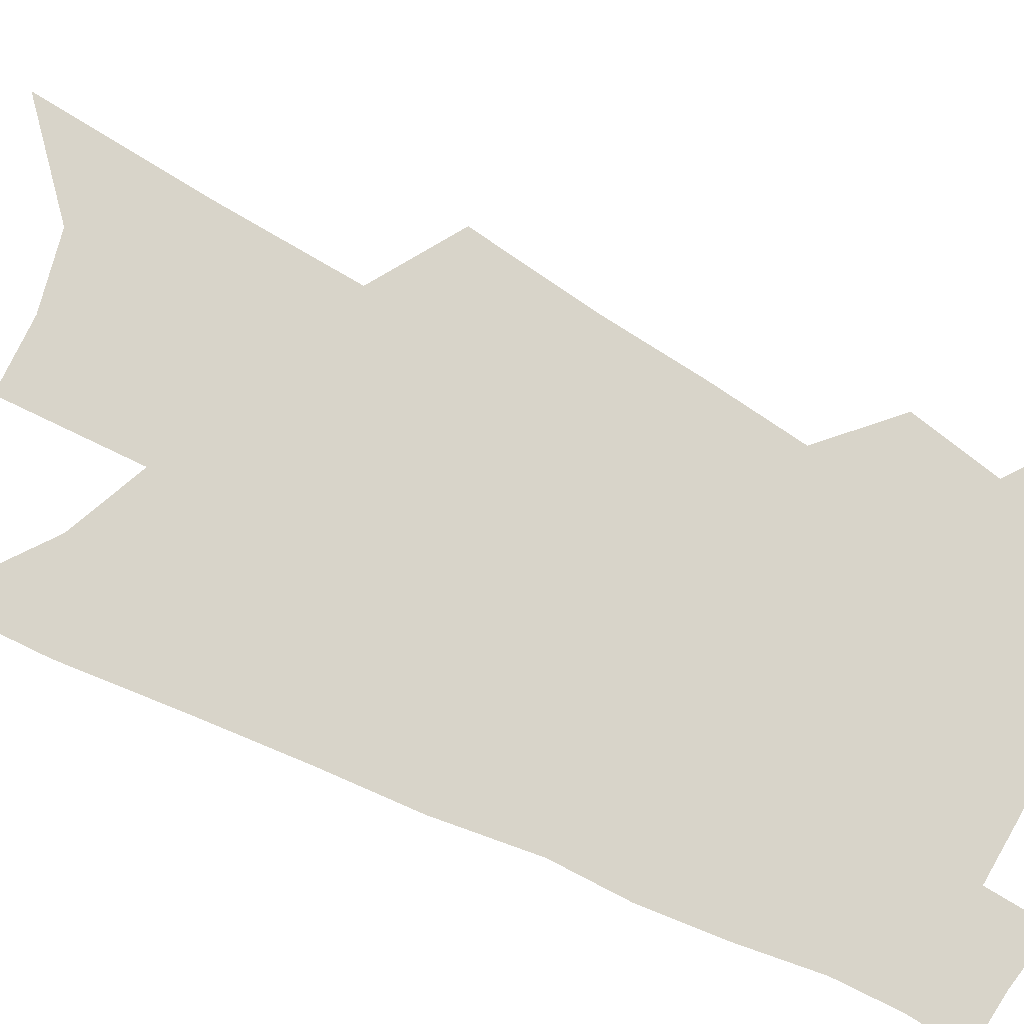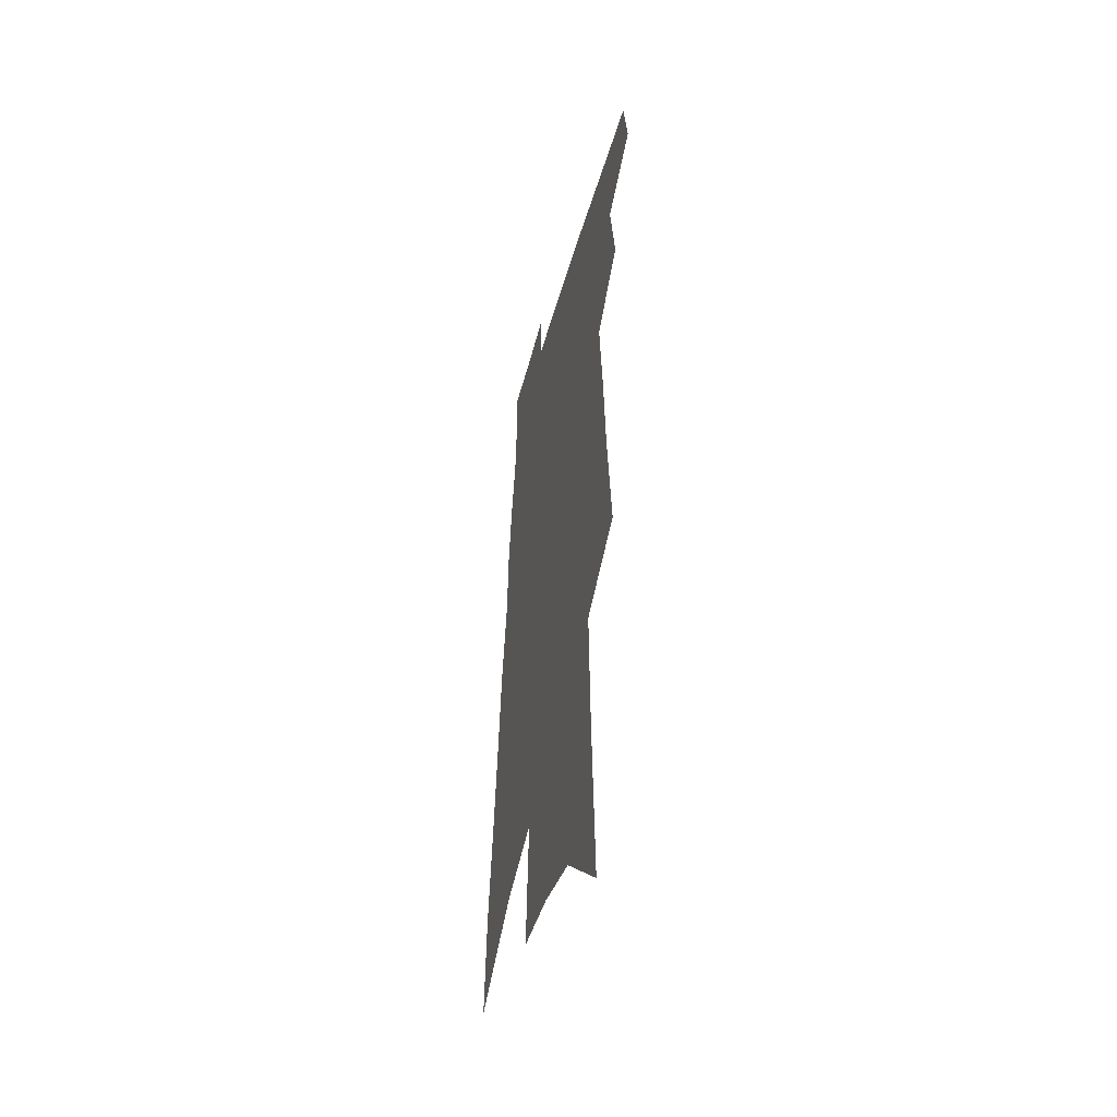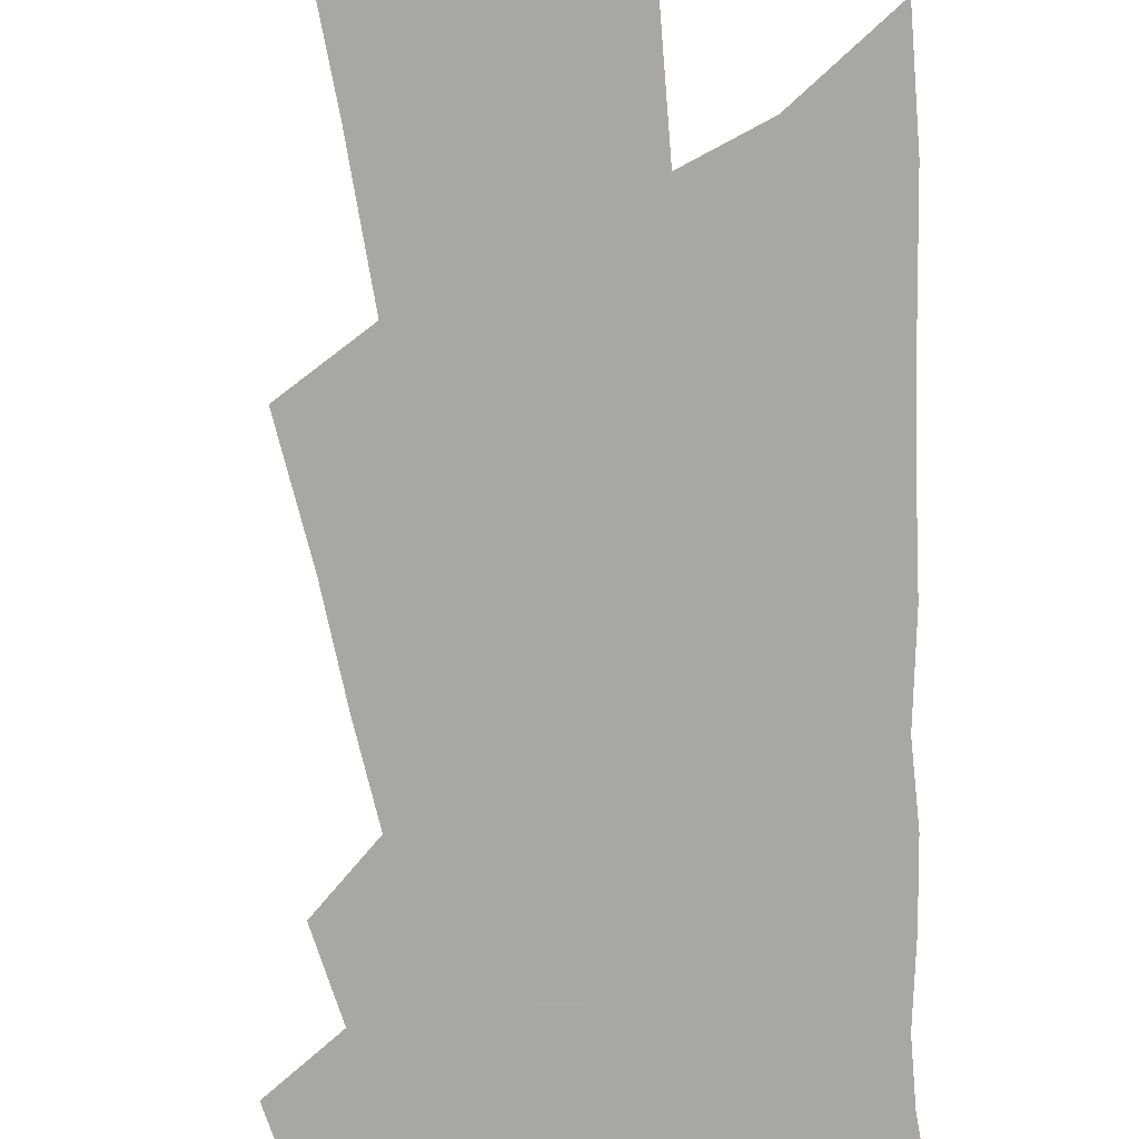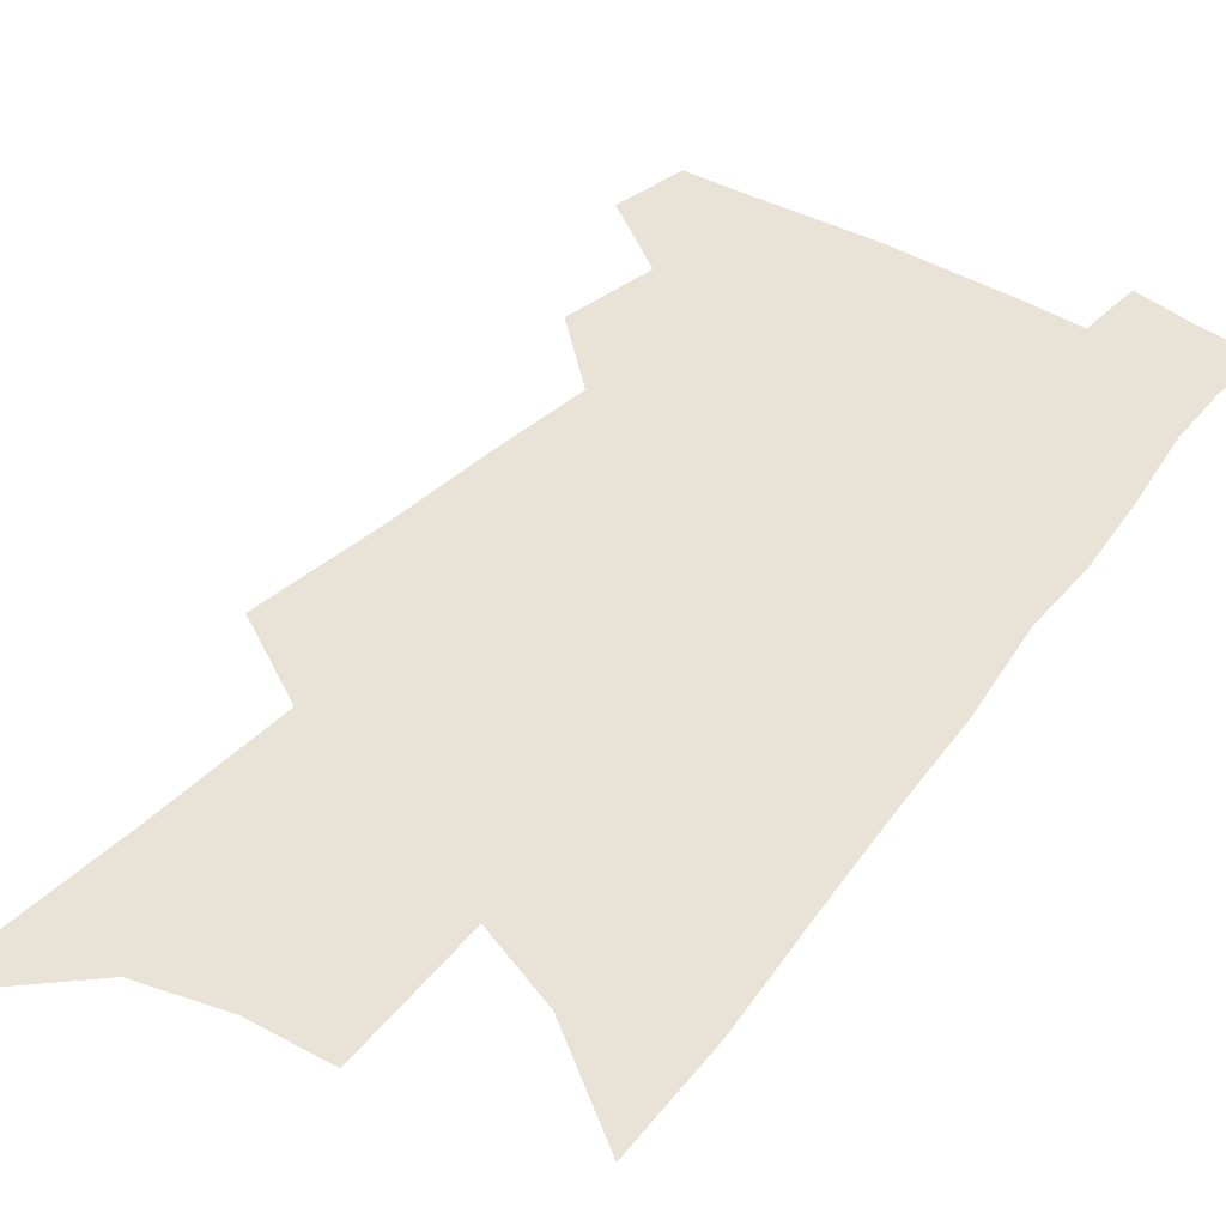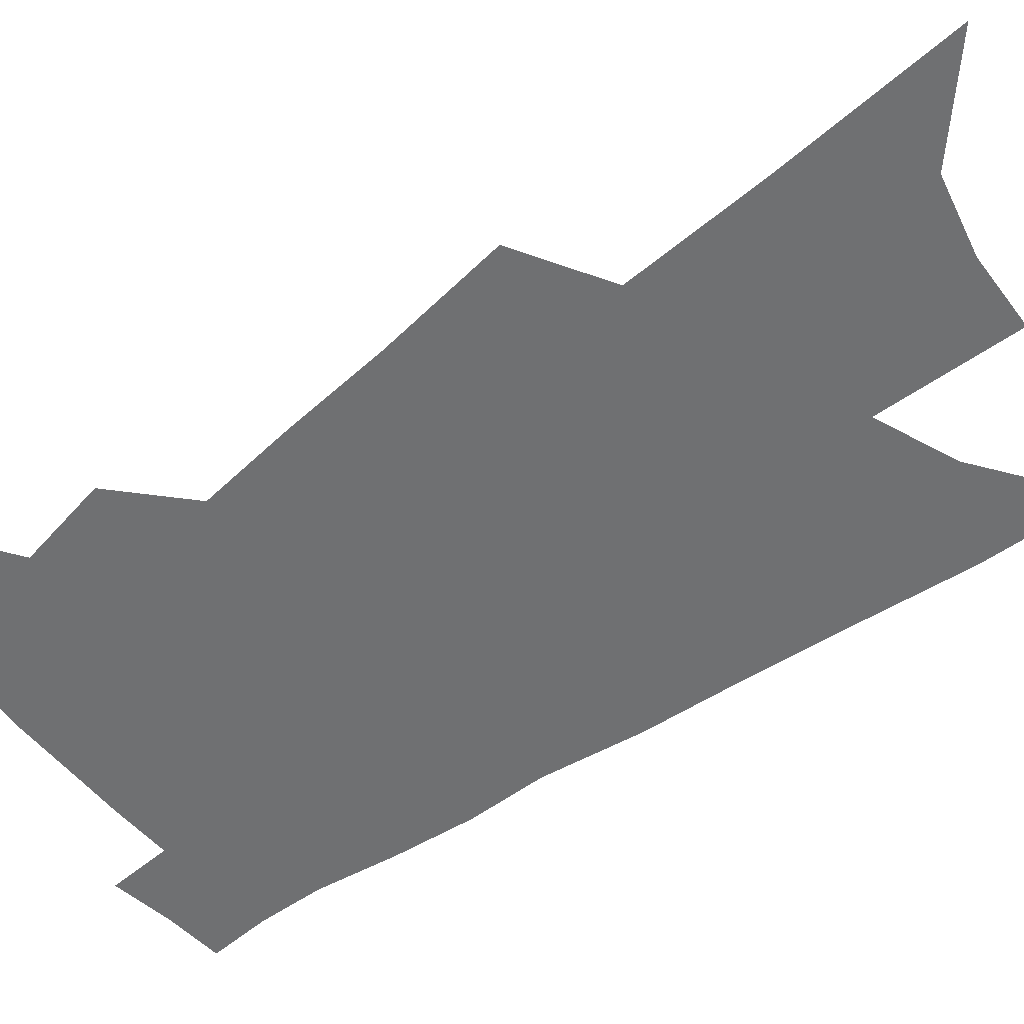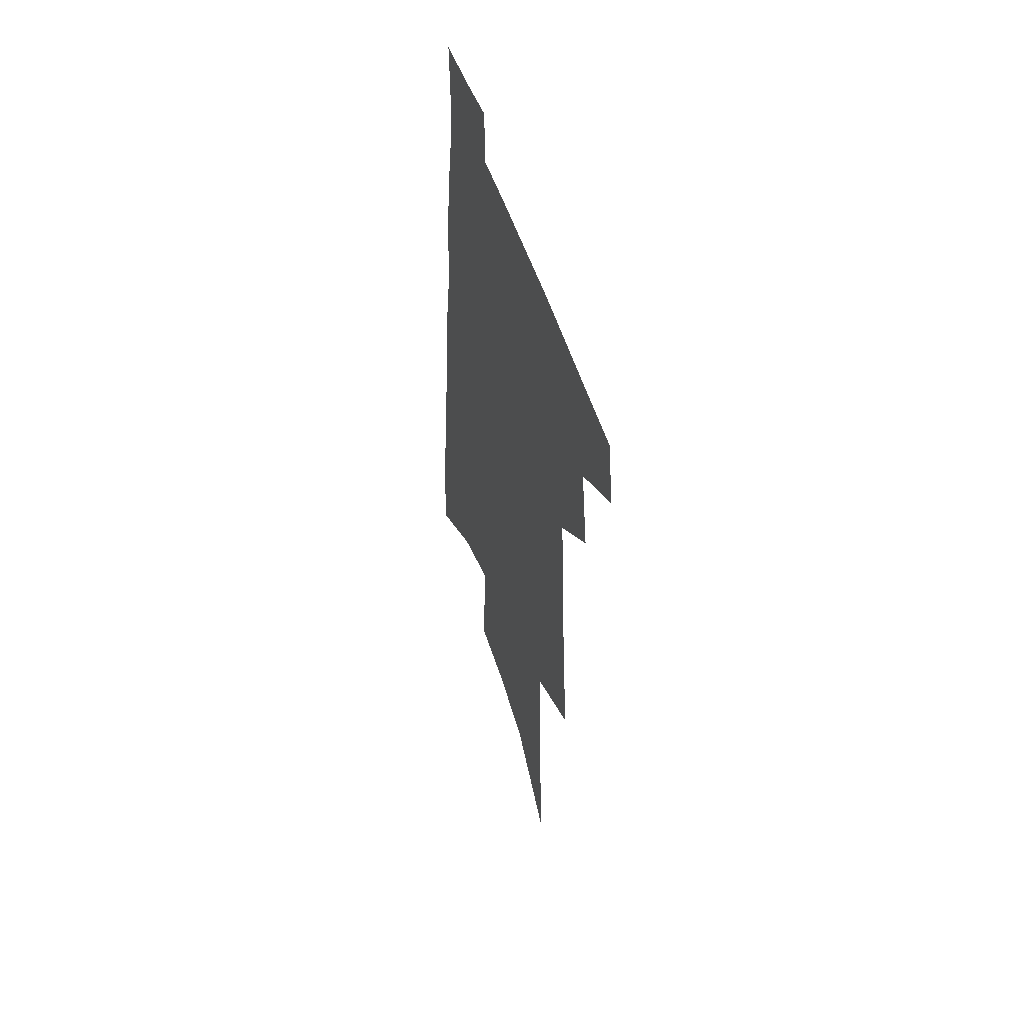
<metadata>
{"format":"obj","ext":"obj","renderer":"f3d","projection":"perspective","resolution":1024,"background":"white","views":[{"elev":75.2,"azim":119.2,"up":"+Z"},{"elev":-47.9,"azim":-105.1,"up":"+Y"},{"elev":-74.8,"azim":8.0,"up":"+Z"},{"elev":41.4,"azim":37.6,"up":"+Z"},{"elev":-54.9,"azim":-50.2,"up":"+Z"},{"elev":53.1,"azim":-108.2,"up":"+Y"}]}
</metadata>
<code>
v 604.5 370.5 0
v 605.3 375.2 0
v 608.4 361.3 0
v 609.4 367.2 0
v 609.6 371.5 0
v 609.3 375.5 0
v 610.8 335.1 0
v 611.7 343.8 0
v 612.2 350.8 0
v 612.8 357.3 0
v 613 362.4 0
v 613.7 367.7 0
v 613.7 371.8 0
v 613.3 375.8 0
v 615.7 309.9 0
v 616.4 322.3 0
v 616.6 331.9 0
v 616.8 339.9 0
v 617.1 347.1 0
v 617.2 353.1 0
v 617.5 358.8 0
v 617.7 363.9 0
v 617.8 368.2 0
v 617.8 372.1 0
v 617.3 376.2 0
v 621.7 315.7 0
v 621.7 326.2 0
v 621.5 334 0
v 621.5 341.9 0
v 621.5 348.1 0
v 621.5 354 0
v 621.5 359.3 0
v 621.6 364.3 0
v 621.6 368.3 0
v 621.6 372.3 0
v 621.4 376.2 0
v 626.8 317.1 0
v 626.4 327.5 0
v 626.1 335.2 0
v 625.9 341.9 0
v 625.7 348.6 0
v 625.6 354.4 0
v 625.5 359.7 0
v 625.5 364.4 0
v 625.5 368.5 0
v 625.5 372.5 0
v 625.4 376.3 0
v 631.8 317.4 0
v 631.3 326.8 0
v 630.7 334.8 0
v 630.2 342 0
v 629.9 348 0
v 629.7 354 0
v 629.5 359.3 0
v 629.3 364.1 0
v 629.3 368.4 0
v 629.3 372.5 0
v 629.4 376.3 0
v 629.6 380.4 0
v 636.5 324.8 0
v 635.8 332.9 0
v 635.1 340.2 0
v 634.4 347.1 0
v 634.3 352.5 0
v 633.8 358.3 0
v 633.5 363.3 0
v 633.2 367.9 0
v 633.1 372.3 0
v 633.2 376.1 0
v 633.6 379.9 0
v 643.2 320.3 0
v 642.8 327.8 0
v 641.8 335.7 0
v 640.9 342.9 0
v 640.3 349.3 0
v 639.2 355.8 0
v 639.1 360.9 0
v 638.4 366.2 0
v 637.5 371.5 0
v 637.2 375.7 0
v 637.4 379.6 0
f 4 5 1
f 1 5 2
f 5 6 2
f 10 11 3
f 3 11 4
f 11 12 4
f 4 12 5
f 12 13 5
f 5 13 6
f 13 14 6
f 17 18 7
f 7 18 8
f 18 19 8
f 8 19 9
f 19 20 9
f 9 20 10
f 20 21 10
f 10 21 11
f 21 22 11
f 11 22 12
f 22 23 12
f 12 23 13
f 23 24 13
f 13 24 14
f 24 25 14
f 15 26 16
f 26 27 16
f 16 27 17
f 27 28 17
f 17 28 18
f 28 29 18
f 18 29 19
f 29 30 19
f 19 30 20
f 30 31 20
f 20 31 21
f 31 32 21
f 21 32 22
f 32 33 22
f 22 33 23
f 33 34 23
f 23 34 24
f 34 35 24
f 24 35 25
f 35 36 25
f 26 37 27
f 37 38 27
f 27 38 28
f 38 39 28
f 28 39 29
f 39 40 29
f 29 40 30
f 40 41 30
f 30 41 31
f 41 42 31
f 31 42 32
f 42 43 32
f 32 43 33
f 43 44 33
f 33 44 34
f 44 45 34
f 34 45 35
f 45 46 35
f 35 46 36
f 46 47 36
f 37 48 38
f 48 49 38
f 38 49 39
f 49 50 39
f 39 50 40
f 50 51 40
f 40 51 41
f 51 52 41
f 41 52 42
f 52 53 42
f 42 53 43
f 53 54 43
f 43 54 44
f 54 55 44
f 44 55 45
f 55 56 45
f 45 56 46
f 56 57 46
f 46 57 47
f 57 58 47
f 49 60 50
f 60 61 50
f 50 61 51
f 61 62 51
f 51 62 52
f 62 63 52
f 52 63 53
f 63 64 53
f 53 64 54
f 64 65 54
f 54 65 55
f 65 66 55
f 55 66 56
f 66 67 56
f 56 67 57
f 67 68 57
f 57 68 58
f 68 69 58
f 58 69 59
f 69 70 59
f 60 71 61
f 71 72 61
f 61 72 62
f 72 73 62
f 62 73 63
f 73 74 63
f 63 74 64
f 74 75 64
f 64 75 65
f 75 76 65
f 65 76 66
f 76 77 66
f 66 77 67
f 77 78 67
f 67 78 68
f 78 79 68
f 68 79 69
f 79 80 69
f 69 80 70
f 80 81 70

</code>
